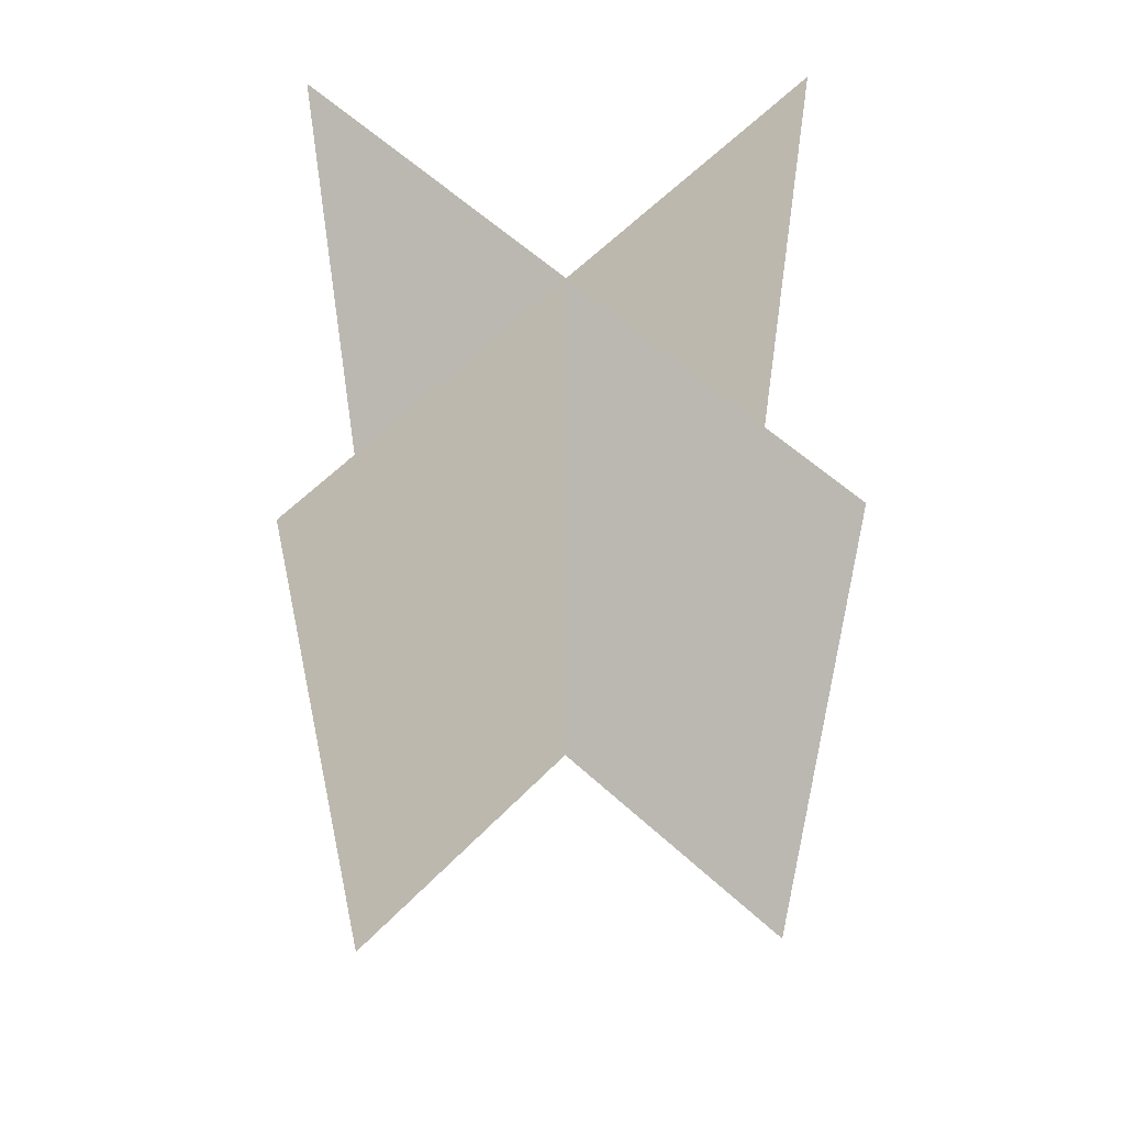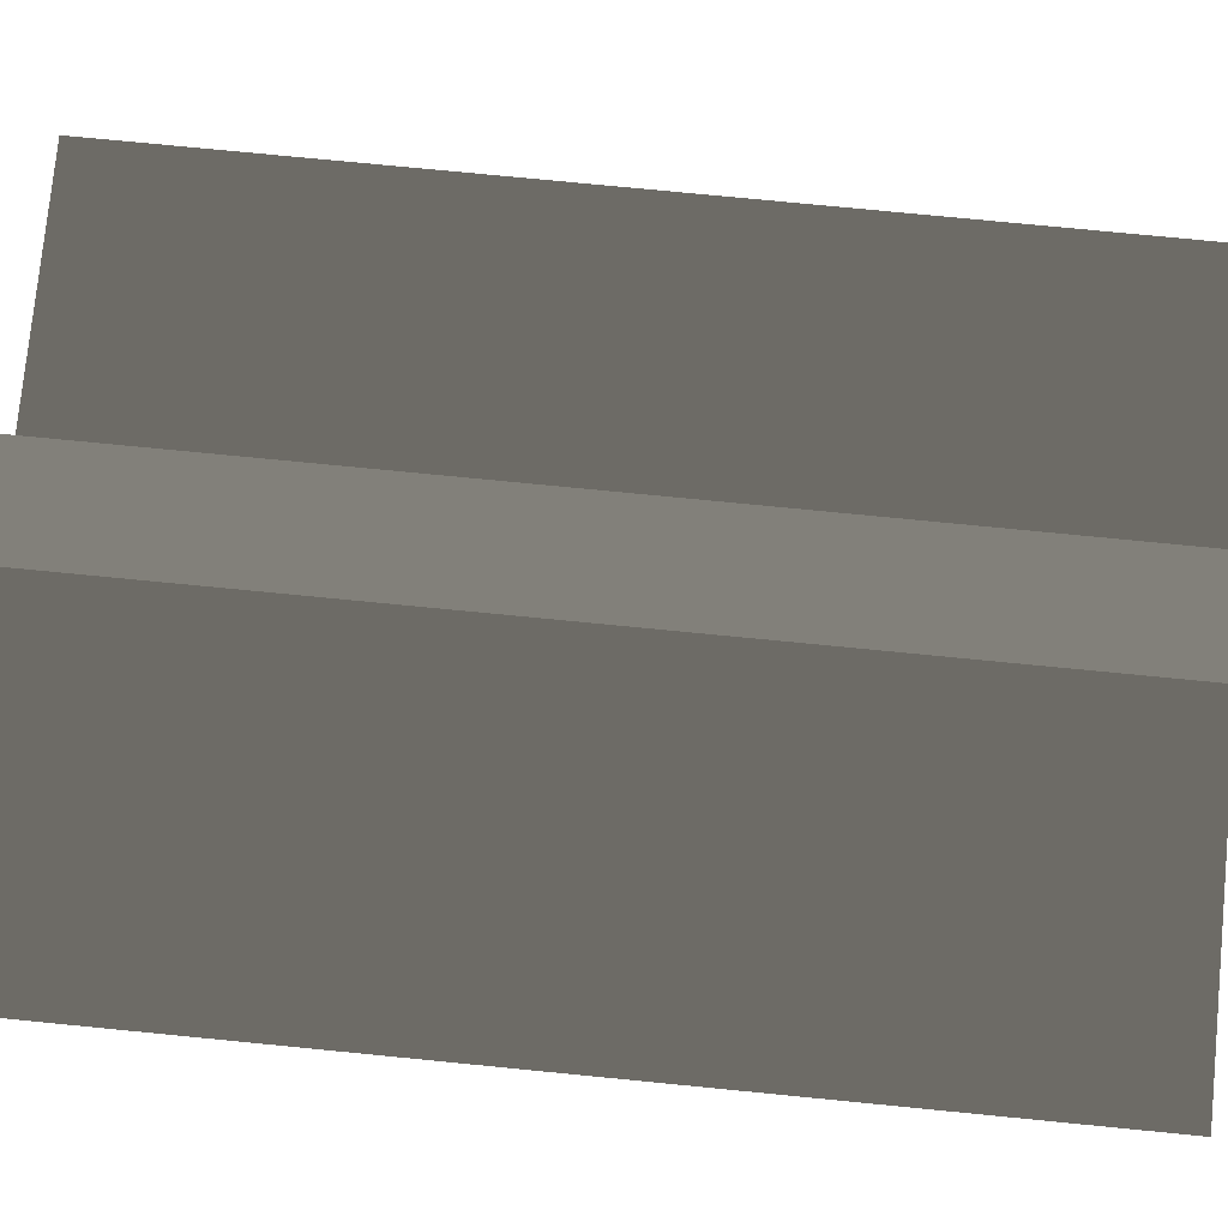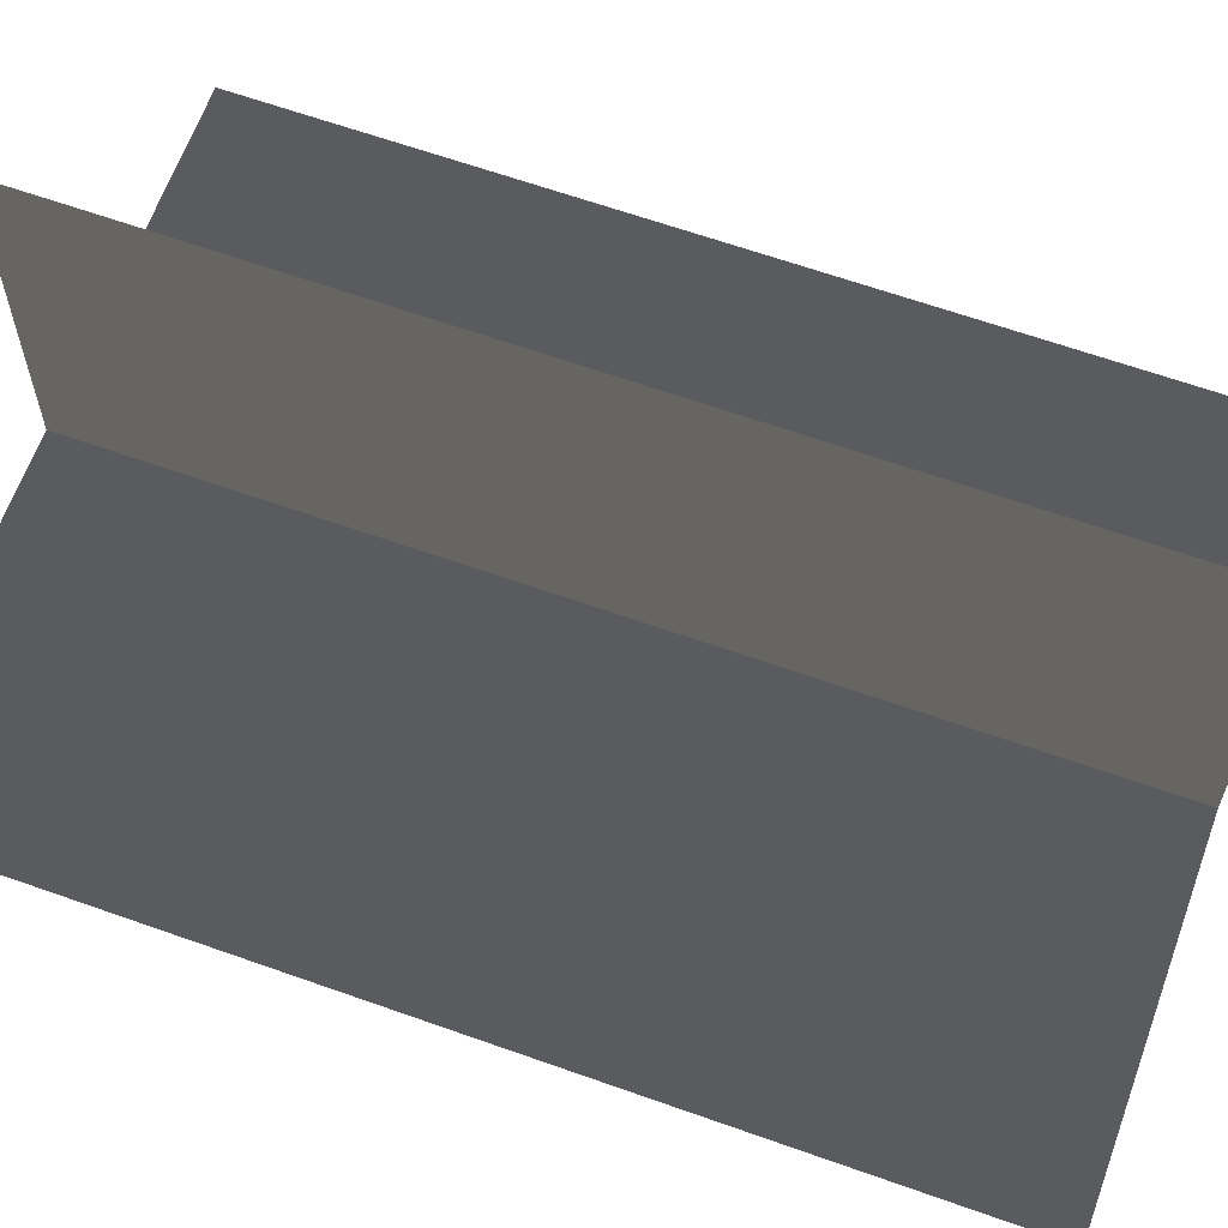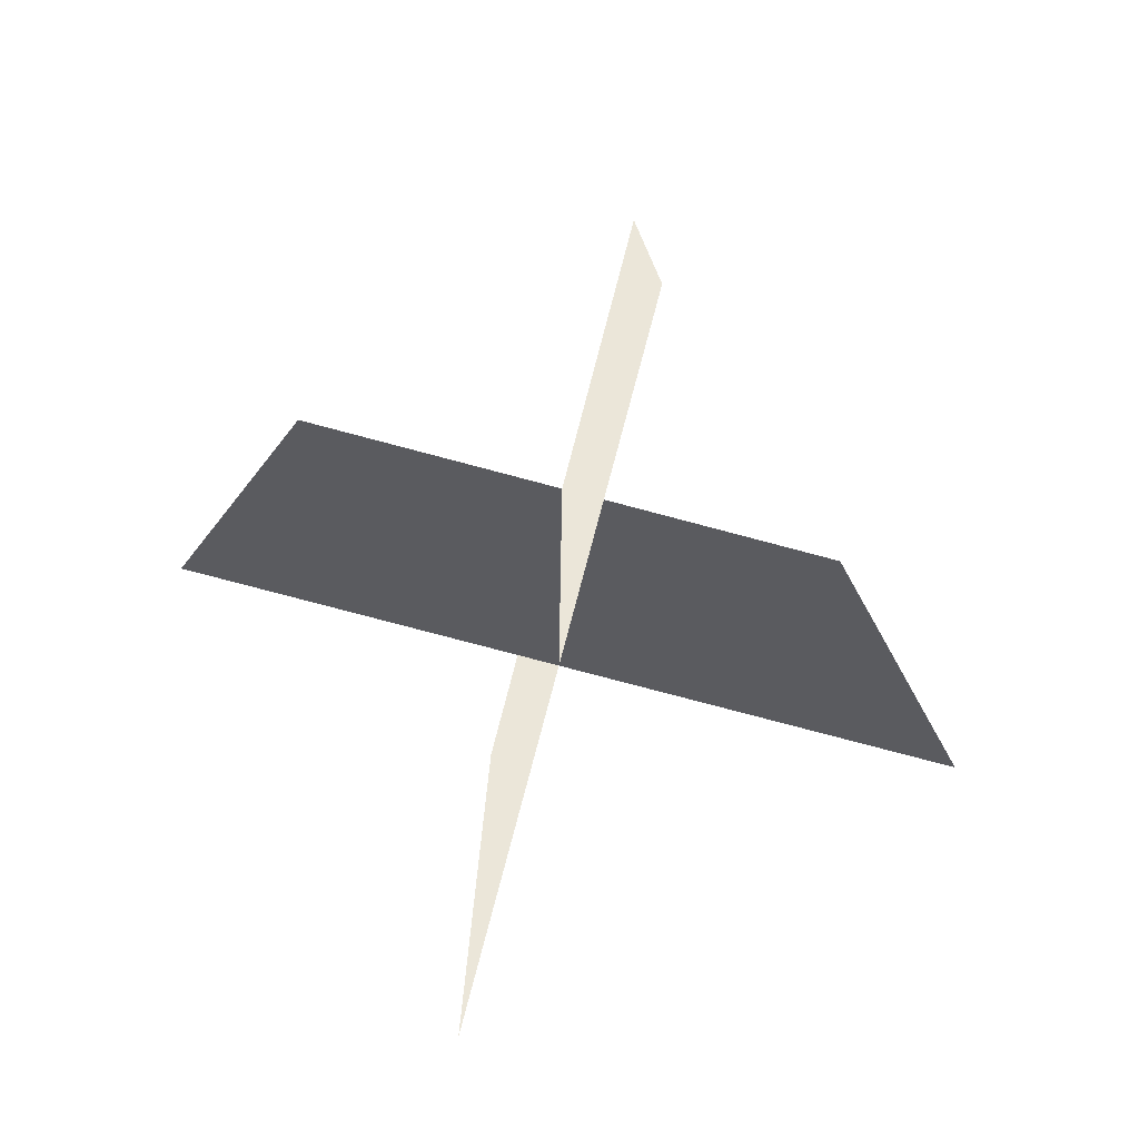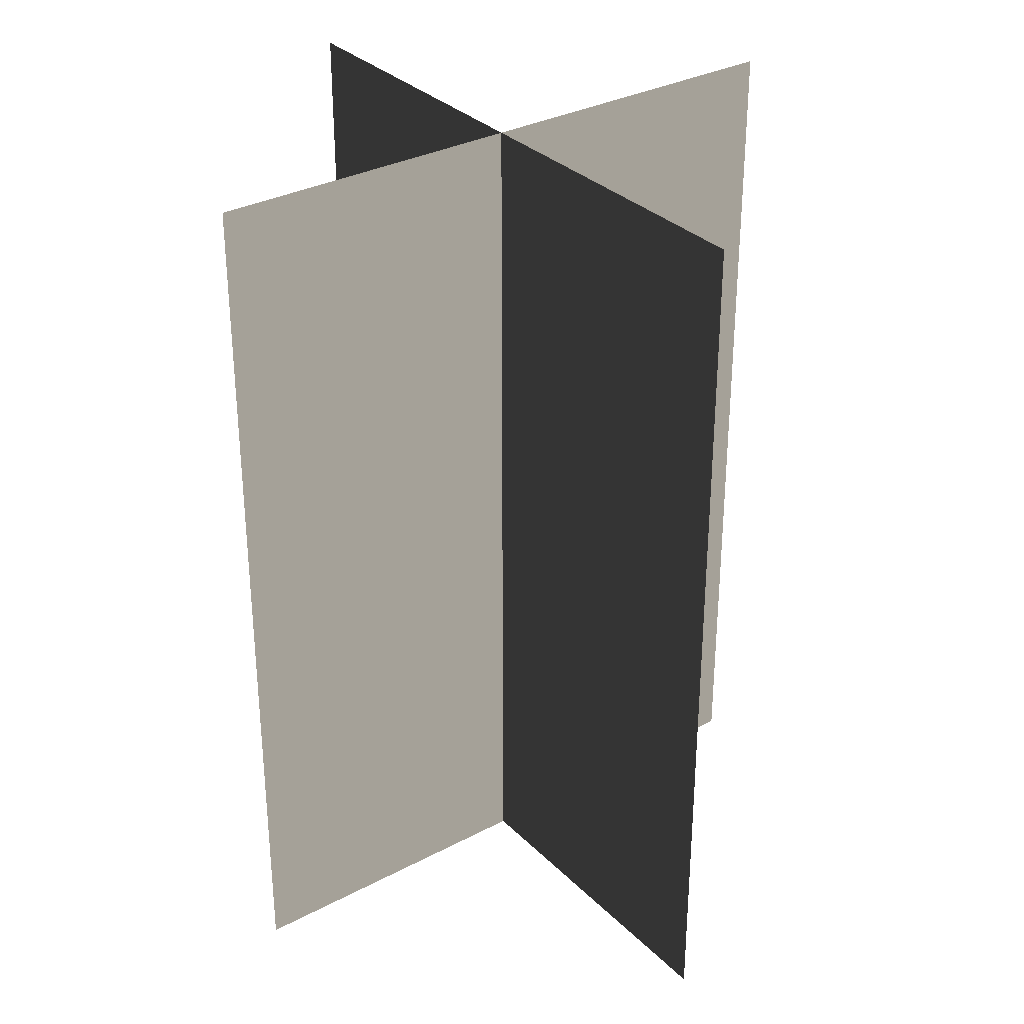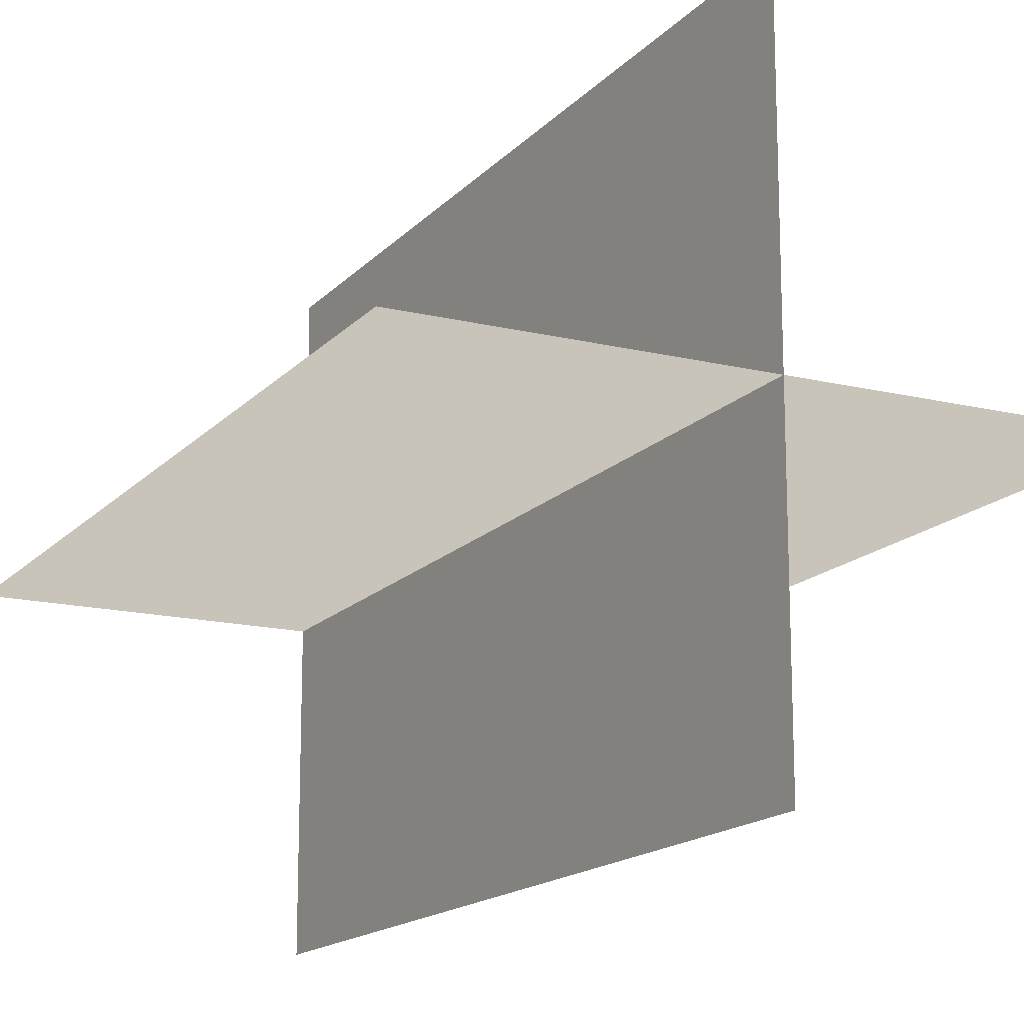
<metadata>
{"format":"obj","ext":"obj","renderer":"f3d","projection":"perspective","resolution":1024,"background":"white","views":[{"elev":58.4,"azim":-136.5,"up":"+Z"},{"elev":75.6,"azim":95.6,"up":"+Y"},{"elev":63.8,"azim":-70.2,"up":"+Y"},{"elev":-78.8,"azim":75.2,"up":"+Z"},{"elev":32.1,"azim":143.4,"up":"+Z"},{"elev":-15.8,"azim":153.2,"up":"+Y"}]}
</metadata>
<code>
v 0.1617 -0.009194 1.738e-06
v 0.1617 -0.009194 0.4323
v -0.1562 -0.009193 0.4323
v -0.1562 -0.009193 1.738e-06
v 0.005386 -0.1631 1.717e-06
v 0.005386 -0.1631 0.4323
v 0.005386 0.1548 0.4323
v 0.005386 0.1548 1.759e-06
g Palm_Tree_23388_749
f 1 3 2
f 1 4 3
f 5 7 6
f 5 8 7

</code>
